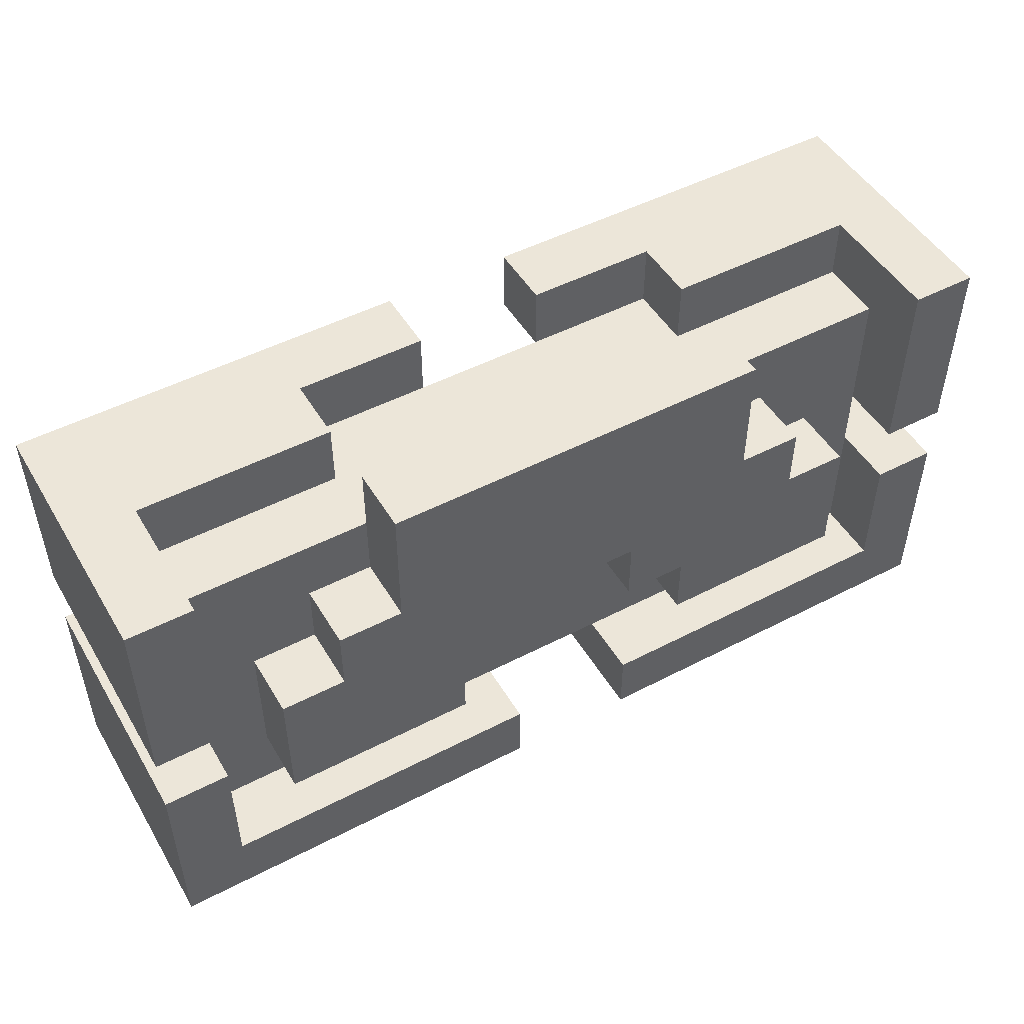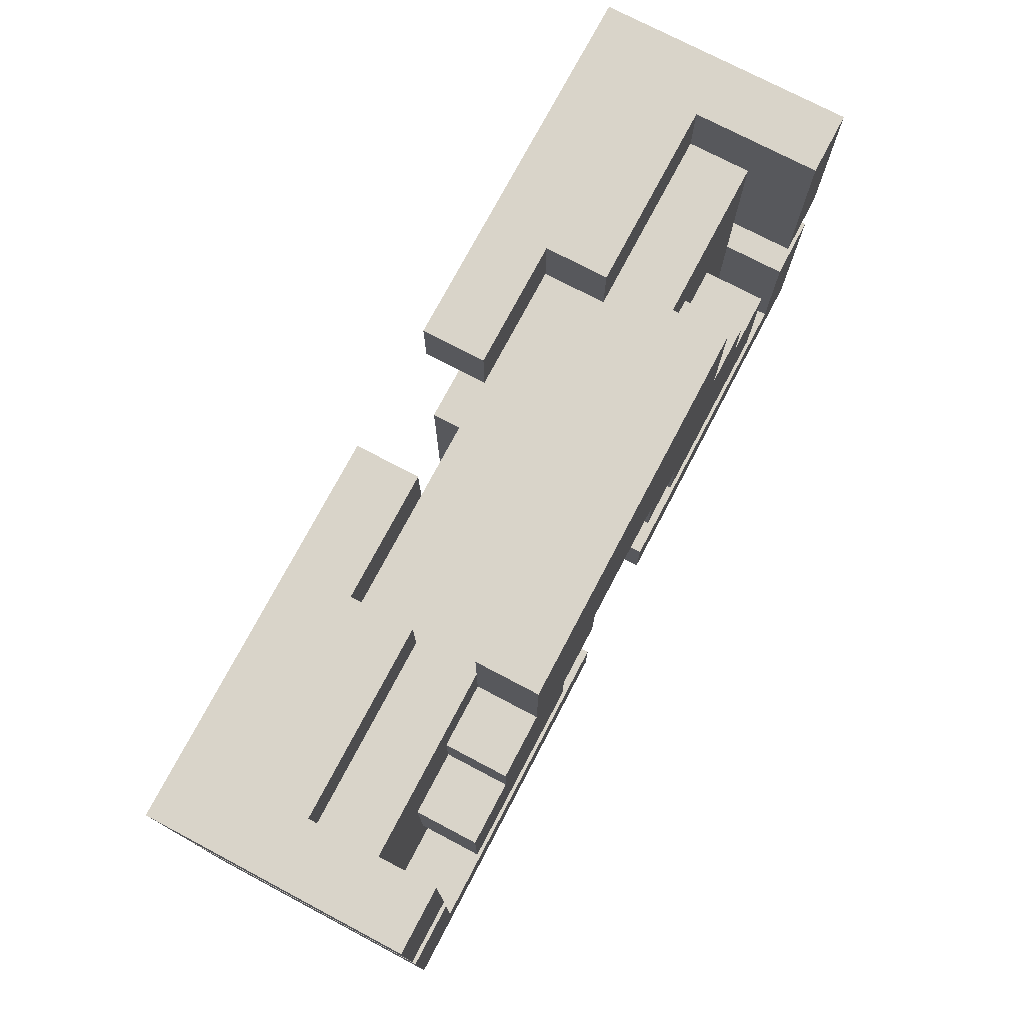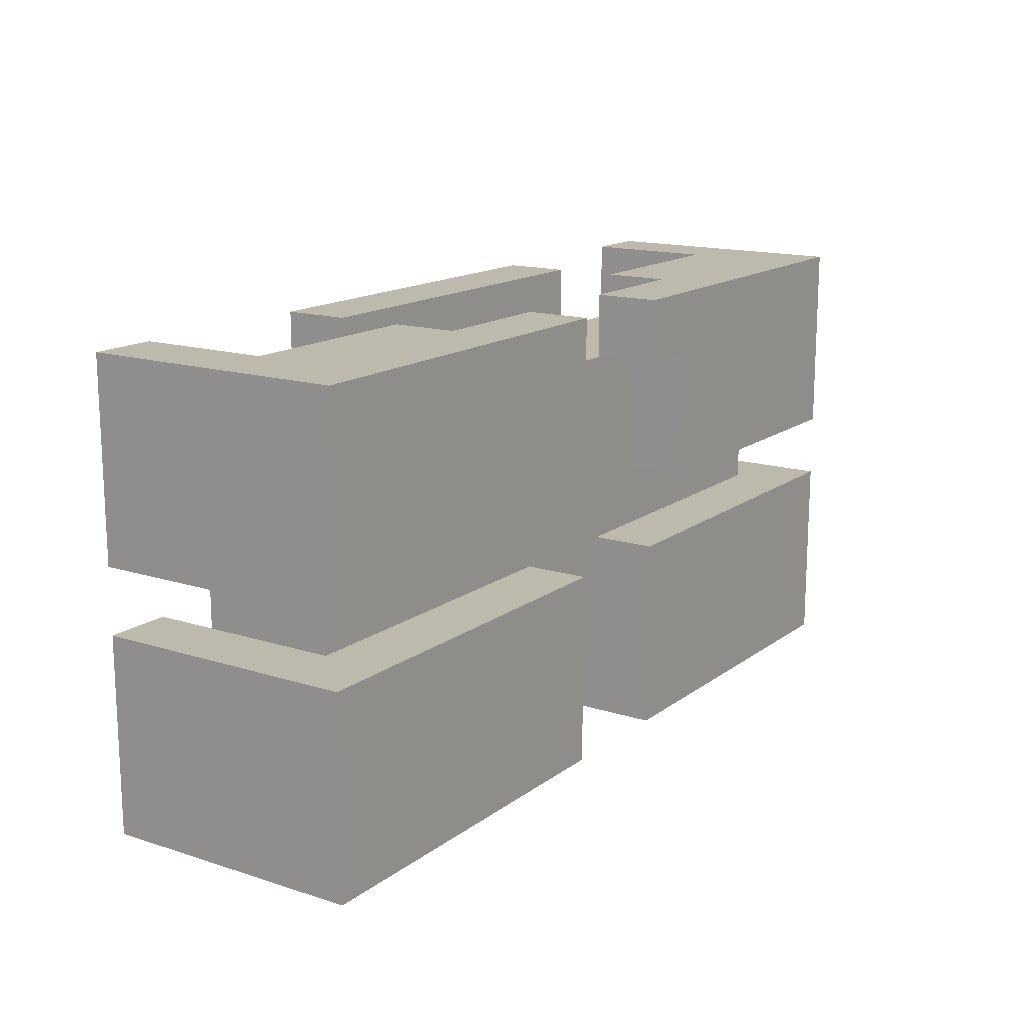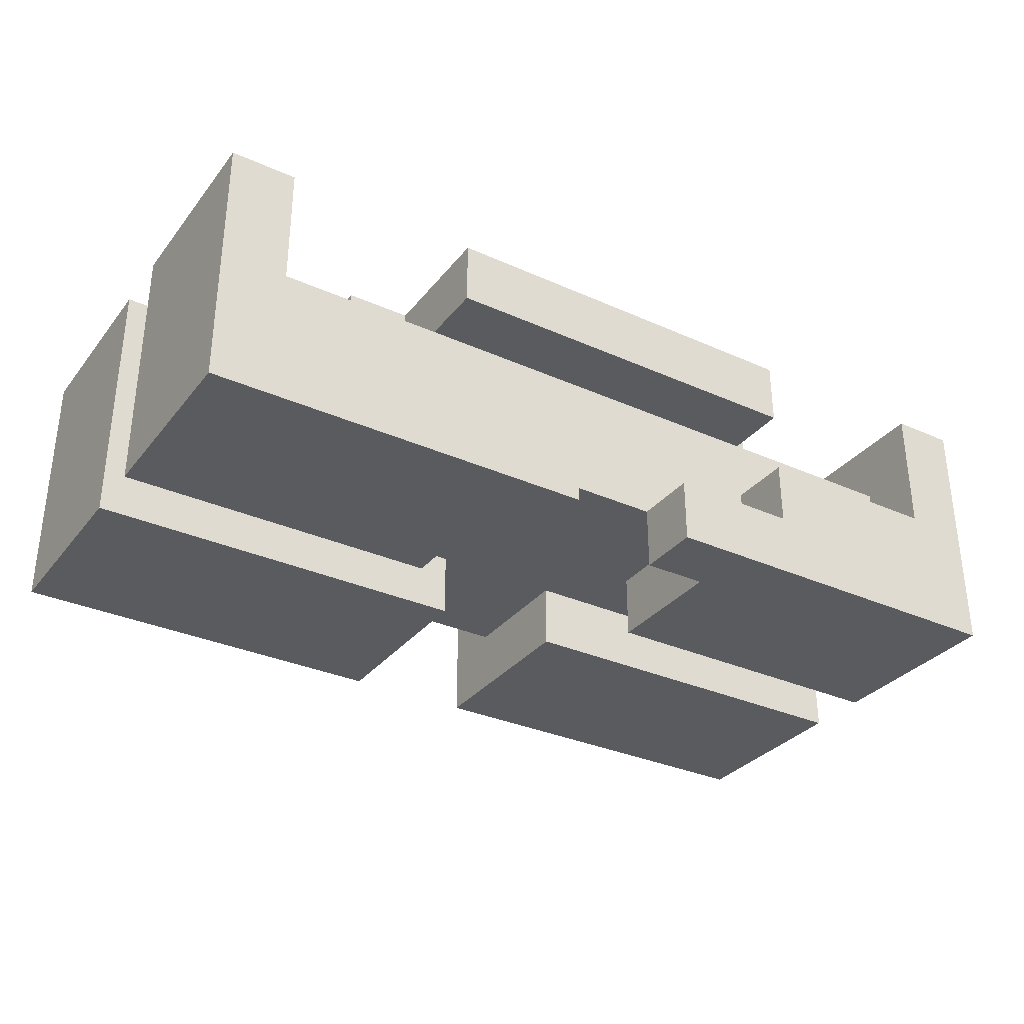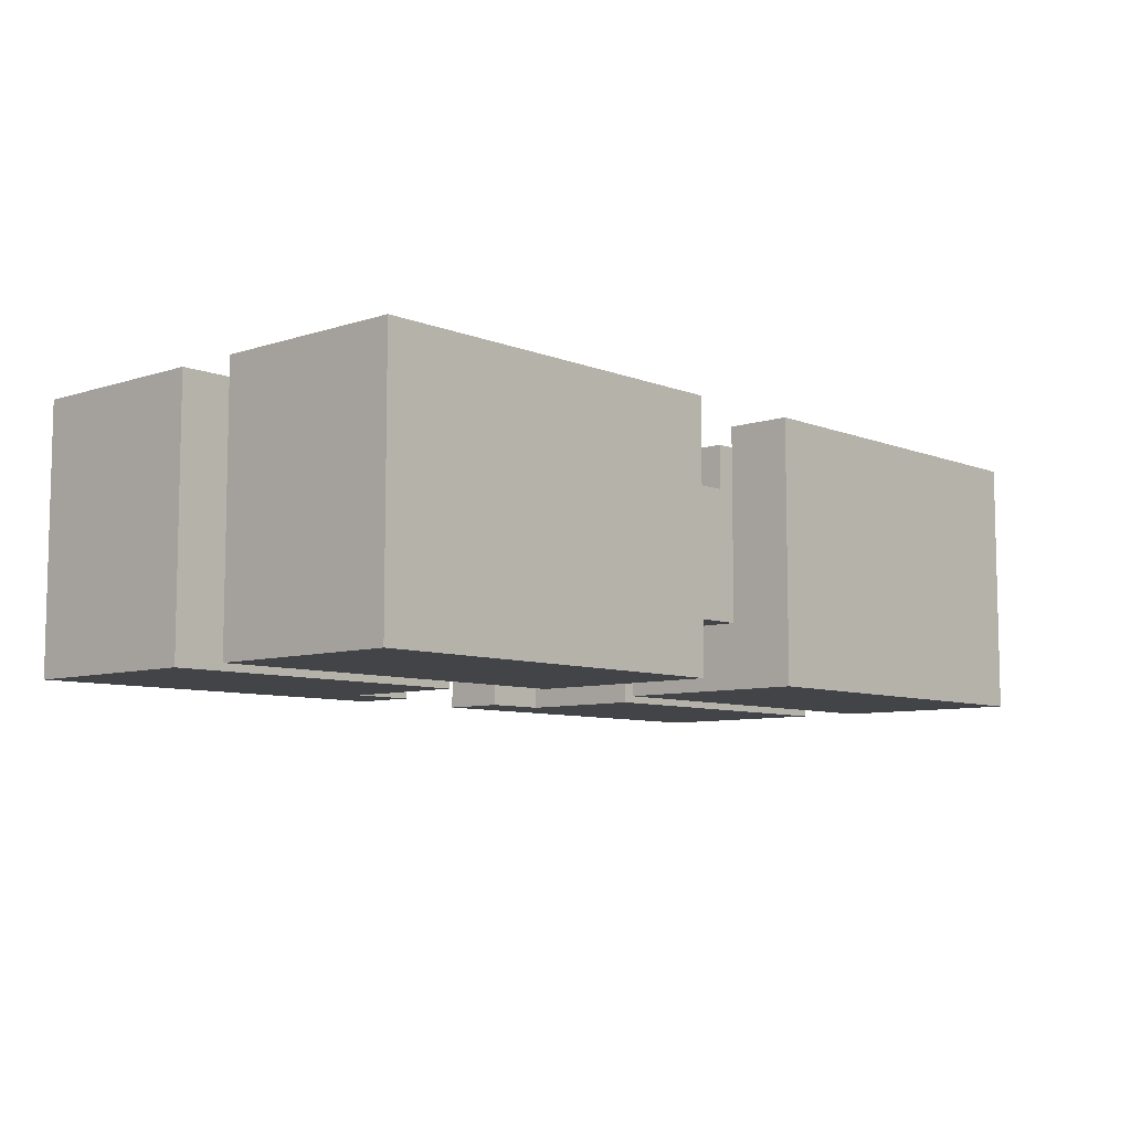
<metadata>
{"format":"obj","ext":"obj","renderer":"f3d","projection":"perspective","resolution":1024,"background":"white","views":[{"elev":49.3,"azim":150.1,"up":"+Z"},{"elev":74.9,"azim":117.8,"up":"+Z"},{"elev":15.3,"azim":-56.1,"up":"+Z"},{"elev":-32.3,"azim":-32.0,"up":"+Y"},{"elev":-7.8,"azim":132.3,"up":"+Y"}]}
</metadata>
<code>
o
v -0.7 2.3 0.1
v -0.7 2.3 -0.2
v -0.7 2.3 -0.3
v -0.7 2.3 -0.6
v -0.7 2.7 0.1
v -0.7 2.7 -0.2
v -0.7 2.7 -0.3
v -0.7 2.7 -0.6
v -0.6 2.4 -0.2
v -0.6 2.4 -0.3
v -0.6 2.6 -0.2
v -0.6 2.6 -0.3
v -0.5 2.6 -0.2
v -0.5 2.6 -0.4
v -0.5 2.7 -0.2
v -0.5 2.7 -0.4
v -0.4 2.6 -0.1
v -0.4 2.6 -0.2
v -0.4 2.7 -0.1
v -0.4 2.7 -0.2
v -0.3 2.6 0.1
v -0.3 2.6 0
v -0.3 2.6 -0.1
v -0.3 2.7 0.1
v -0.3 2.7 -0.1
v 0.1 2.3 0.1
v 0.1 2.3 0
v 0.1 2.3 -0.3
v 0.1 2.3 -0.6
v 0.1 2.4 0.1
v 0.1 2.4 0
v 0.1 2.4 -0.3
v 0.1 2.4 -0.5
v 0.1 2.6 -0.2
v 0.1 2.6 -0.3
v 0.1 2.6 -0.5
v 0.1 2.7 -0.2
v 0.1 2.7 -0.3
v 0.1 2.7 -0.5
v 0.1 2.7 -0.6
v 0.2 2.3 0
v 0.2 2.3 -0.2
v 0.2 2.4 0
v 0.2 2.4 -0.2
v 0.2 2.6 -0.3
v 0.2 2.6 -0.4
v 0.2 2.7 -0.3
v 0.2 2.7 -0.4
v 0.3 2.4 0.1
v 0.3 2.4 0
v 0.3 2.5 0.1
v 0.3 2.5 0
v 0.6 2.5 0.1
v 0.6 2.5 0
v 0.6 2.6 0
v 0.6 2.6 -0.2
v 0.6 2.6 -0.3
v 0.6 2.6 -0.5
v 0.6 2.7 0.1
v 0.6 2.7 -0.2
v 0.6 2.7 -0.3
v 0.6 2.7 -0.5
v -0.6 2.5 0.1
v -0.6 2.5 0
v -0.6 2.6 0
v -0.6 2.6 -0.2
v -0.6 2.6 -0.3
v -0.6 2.6 -0.5
v -0.6 2.7 0.1
v -0.6 2.7 -0.2
v -0.6 2.7 -0.3
v -0.6 2.7 -0.5
v -0.3 2.4 0.1
v -0.3 2.4 0
v -0.3 2.5 0.1
v -0.3 2.5 0
v -0.2 2.3 0
v -0.2 2.3 -0.2
v -0.2 2.4 0
v -0.2 2.4 -0.2
v -0.2 2.6 -0.3
v -0.2 2.6 -0.4
v -0.2 2.7 -0.3
v -0.2 2.7 -0.4
v -0.1 2.3 0.1
v -0.1 2.3 0
v -0.1 2.3 -0.3
v -0.1 2.3 -0.6
v -0.1 2.4 0.1
v -0.1 2.4 0
v -0.1 2.4 -0.3
v -0.1 2.4 -0.5
v -0.1 2.6 -0.2
v -0.1 2.6 -0.3
v -0.1 2.6 -0.5
v -0.1 2.7 -0.2
v -0.1 2.7 -0.3
v -0.1 2.7 -0.5
v -0.1 2.7 -0.6
v 0.3 2.6 0.1
v 0.3 2.6 0
v 0.3 2.6 -0.1
v 0.3 2.7 0.1
v 0.3 2.7 -0.1
v 0.4 2.6 -0.1
v 0.4 2.6 -0.2
v 0.4 2.7 -0.1
v 0.4 2.7 -0.2
v 0.5 2.6 -0.2
v 0.5 2.6 -0.4
v 0.5 2.7 -0.2
v 0.5 2.7 -0.4
v 0.6 2.4 -0.2
v 0.6 2.4 -0.3
v 0.6 2.6 -0.2
v 0.6 2.6 -0.3
v 0.7 2.3 0.1
v 0.7 2.3 -0.2
v 0.7 2.3 -0.3
v 0.7 2.3 -0.6
v 0.7 2.7 0.1
v 0.7 2.7 -0.2
v 0.7 2.7 -0.3
v 0.7 2.7 -0.6
v -0.7 2.3 0.1
v -0.7 2.7 0.1
v -0.6 2.5 0.1
v -0.6 2.7 0.1
v -0.3 2.4 0.1
v -0.3 2.5 0.1
v -0.3 2.6 0.1
v -0.3 2.7 0.1
v -0.1 2.3 0.1
v -0.1 2.4 0.1
v 0.1 2.3 0.1
v 0.1 2.4 0.1
v 0.3 2.4 0.1
v 0.3 2.5 0.1
v 0.3 2.6 0.1
v 0.3 2.7 0.1
v 0.6 2.5 0.1
v 0.6 2.7 0.1
v 0.7 2.3 0.1
v 0.7 2.7 0.1
v -0.6 2.5 0
v -0.6 2.6 0
v -0.3 2.4 0
v -0.3 2.5 0
v -0.3 2.6 0
v -0.1 2.4 0
v 0.1 2.4 0
v 0.3 2.4 0
v 0.3 2.5 0
v 0.3 2.6 0
v 0.6 2.5 0
v 0.6 2.6 0
v -0.4 2.6 -0.1
v -0.4 2.7 -0.1
v -0.3 2.6 -0.1
v -0.3 2.7 -0.1
v 0.3 2.6 -0.1
v 0.3 2.7 -0.1
v 0.4 2.6 -0.1
v 0.4 2.7 -0.1
v -0.5 2.6 -0.2
v -0.5 2.7 -0.2
v -0.4 2.6 -0.2
v -0.4 2.7 -0.2
v 0.4 2.6 -0.2
v 0.4 2.7 -0.2
v 0.5 2.6 -0.2
v 0.5 2.7 -0.2
v -0.7 2.3 -0.3
v -0.7 2.7 -0.3
v -0.6 2.4 -0.3
v -0.6 2.6 -0.3
v -0.6 2.7 -0.3
v -0.1 2.3 -0.3
v -0.1 2.4 -0.3
v 0.1 2.3 -0.3
v 0.1 2.4 -0.3
v 0.6 2.4 -0.3
v 0.6 2.6 -0.3
v 0.6 2.7 -0.3
v 0.7 2.3 -0.3
v 0.7 2.7 -0.3
v -0.6 2.6 -0.5
v -0.6 2.7 -0.5
v -0.1 2.6 -0.5
v -0.1 2.7 -0.5
v 0.1 2.6 -0.5
v 0.1 2.7 -0.5
v 0.6 2.6 -0.5
v 0.6 2.7 -0.5
v -0.2 2.3 0
v -0.2 2.4 0
v -0.1 2.3 0
v -0.1 2.4 0
v 0.1 2.3 0
v 0.1 2.4 0
v 0.2 2.3 0
v 0.2 2.4 0
v -0.7 2.3 -0.2
v -0.7 2.7 -0.2
v -0.6 2.4 -0.2
v -0.6 2.6 -0.2
v -0.6 2.7 -0.2
v -0.2 2.3 -0.2
v -0.2 2.4 -0.2
v -0.1 2.6 -0.2
v -0.1 2.7 -0.2
v 0.1 2.6 -0.2
v 0.1 2.7 -0.2
v 0.2 2.3 -0.2
v 0.2 2.4 -0.2
v 0.6 2.4 -0.2
v 0.6 2.6 -0.2
v 0.6 2.7 -0.2
v 0.7 2.3 -0.2
v 0.7 2.7 -0.2
v -0.2 2.6 -0.3
v -0.2 2.7 -0.3
v -0.1 2.6 -0.3
v -0.1 2.7 -0.3
v 0.1 2.6 -0.3
v 0.1 2.7 -0.3
v 0.2 2.6 -0.3
v 0.2 2.7 -0.3
v -0.5 2.6 -0.4
v -0.5 2.7 -0.4
v -0.2 2.6 -0.4
v -0.2 2.7 -0.4
v 0.2 2.6 -0.4
v 0.2 2.7 -0.4
v 0.5 2.6 -0.4
v 0.5 2.7 -0.4
v -0.1 2.4 -0.5
v -0.1 2.6 -0.5
v 0.1 2.4 -0.5
v 0.1 2.6 -0.5
v -0.7 2.3 -0.6
v -0.7 2.7 -0.6
v -0.1 2.3 -0.6
v -0.1 2.7 -0.6
v 0.1 2.3 -0.6
v 0.1 2.7 -0.6
v 0.7 2.3 -0.6
v 0.7 2.7 -0.6
v -0.7 2.3 0.1
v -0.1 2.3 0.1
v 0.1 2.3 0.1
v 0.7 2.3 0.1
v -0.2 2.3 0
v -0.1 2.3 0
v 0.1 2.3 0
v 0.2 2.3 0
v -0.7 2.3 -0.2
v -0.2 2.3 -0.2
v 0.2 2.3 -0.2
v 0.7 2.3 -0.2
v -0.7 2.3 -0.3
v -0.1 2.3 -0.3
v 0.1 2.3 -0.3
v 0.7 2.3 -0.3
v -0.7 2.3 -0.6
v -0.1 2.3 -0.6
v 0.1 2.3 -0.6
v 0.7 2.3 -0.6
v -0.2 2.4 0
v -0.1 2.4 0
v 0.1 2.4 0
v 0.2 2.4 0
v -0.6 2.4 -0.2
v -0.2 2.4 -0.2
v 0.2 2.4 -0.2
v 0.6 2.4 -0.2
v -0.6 2.4 -0.3
v -0.1 2.4 -0.3
v 0.1 2.4 -0.3
v 0.6 2.4 -0.3
v -0.1 2.4 -0.5
v 0.1 2.4 -0.5
v -0.3 2.6 0.1
v 0.3 2.6 0.1
v -0.3 2.6 0
v 0.3 2.6 0
v -0.3 2.4 0.1
v -0.1 2.4 0.1
v 0.1 2.4 0.1
v 0.3 2.4 0.1
v -0.3 2.4 0
v -0.1 2.4 0
v 0.1 2.4 0
v 0.3 2.4 0
v -0.6 2.5 0.1
v -0.3 2.5 0.1
v 0.3 2.5 0.1
v 0.6 2.5 0.1
v -0.6 2.5 0
v -0.3 2.5 0
v 0.3 2.5 0
v 0.6 2.5 0
v -0.6 2.6 0
v -0.3 2.6 0
v 0.3 2.6 0
v 0.6 2.6 0
v -0.4 2.6 -0.1
v -0.3 2.6 -0.1
v 0.3 2.6 -0.1
v 0.4 2.6 -0.1
v -0.6 2.6 -0.2
v -0.5 2.6 -0.2
v -0.4 2.6 -0.2
v -0.1 2.6 -0.2
v 0.1 2.6 -0.2
v 0.4 2.6 -0.2
v 0.5 2.6 -0.2
v 0.6 2.6 -0.2
v -0.6 2.6 -0.3
v -0.2 2.6 -0.3
v -0.1 2.6 -0.3
v 0.1 2.6 -0.3
v 0.2 2.6 -0.3
v 0.6 2.6 -0.3
v -0.5 2.6 -0.4
v -0.2 2.6 -0.4
v 0.2 2.6 -0.4
v 0.5 2.6 -0.4
v -0.6 2.6 -0.5
v -0.1 2.6 -0.5
v 0.1 2.6 -0.5
v 0.6 2.6 -0.5
v -0.7 2.7 0.1
v -0.6 2.7 0.1
v -0.3 2.7 0.1
v 0.3 2.7 0.1
v 0.6 2.7 0.1
v 0.7 2.7 0.1
v -0.4 2.7 -0.1
v -0.3 2.7 -0.1
v 0.3 2.7 -0.1
v 0.4 2.7 -0.1
v -0.7 2.7 -0.2
v -0.6 2.7 -0.2
v -0.5 2.7 -0.2
v -0.4 2.7 -0.2
v -0.1 2.7 -0.2
v 0.1 2.7 -0.2
v 0.4 2.7 -0.2
v 0.5 2.7 -0.2
v 0.6 2.7 -0.2
v 0.7 2.7 -0.2
v -0.7 2.7 -0.3
v -0.6 2.7 -0.3
v -0.2 2.7 -0.3
v -0.1 2.7 -0.3
v 0.1 2.7 -0.3
v 0.2 2.7 -0.3
v 0.6 2.7 -0.3
v 0.7 2.7 -0.3
v -0.5 2.7 -0.4
v -0.2 2.7 -0.4
v 0.2 2.7 -0.4
v 0.5 2.7 -0.4
v -0.6 2.7 -0.5
v -0.1 2.7 -0.5
v 0.1 2.7 -0.5
v 0.6 2.7 -0.5
v -0.7 2.7 -0.6
v -0.1 2.7 -0.6
v 0.1 2.7 -0.6
v 0.7 2.7 -0.6
f 5 2 1
f 6 2 5
f 7 4 3
f 8 4 7
f 11 10 9
f 12 10 11
f 15 14 13
f 16 14 15
f 19 18 17
f 20 18 19
f 24 22 21
f 24 23 22
f 25 23 24
f 30 27 26
f 31 27 30
f 32 29 28
f 33 29 32
f 36 29 33
f 37 35 34
f 38 35 37
f 39 29 36
f 40 29 39
f 43 42 41
f 44 42 43
f 47 46 45
f 48 46 47
f 51 50 49
f 52 50 51
f 55 54 53
f 59 55 53
f 59 56 55
f 60 56 59
f 61 58 57
f 62 58 61
f 63 64 65
f 63 65 69
f 65 66 69
f 69 66 70
f 67 68 71
f 71 68 72
f 73 74 75
f 75 74 76
f 77 78 79
f 79 78 80
f 81 82 83
f 83 82 84
f 85 86 89
f 89 86 90
f 87 88 91
f 91 88 92
f 92 88 95
f 93 94 96
f 96 94 97
f 95 88 98
f 98 88 99
f 100 101 103
f 101 102 103
f 103 102 104
f 105 106 107
f 107 106 108
f 109 110 111
f 111 110 112
f 113 114 115
f 115 114 116
f 117 118 121
f 121 118 122
f 119 120 123
f 123 120 124
f 127 126 125
f 128 126 127
f 129 127 125
f 130 127 129
f 133 129 125
f 134 129 133
f 137 136 135
f 139 132 131
f 140 132 139
f 141 138 137
f 143 137 135
f 143 142 141
f 143 141 137
f 144 142 143
f 148 146 145
f 149 146 148
f 150 148 147
f 150 149 148
f 151 149 150
f 152 149 151
f 153 149 152
f 154 149 153
f 155 154 153
f 156 154 155
f 159 158 157
f 160 158 159
f 163 162 161
f 164 162 163
f 167 166 165
f 168 166 167
f 171 170 169
f 172 170 171
f 175 174 173
f 176 174 175
f 177 174 176
f 178 175 173
f 179 175 178
f 182 181 180
f 185 182 180
f 185 184 183
f 185 183 182
f 186 184 185
f 189 188 187
f 190 188 189
f 193 192 191
f 194 192 193
f 195 196 197
f 197 196 198
f 199 200 201
f 201 200 202
f 203 204 205
f 205 204 206
f 206 204 207
f 203 205 208
f 208 205 209
f 210 211 212
f 212 211 213
f 214 215 216
f 214 216 219
f 217 218 219
f 216 217 219
f 219 218 220
f 221 222 223
f 223 222 224
f 225 226 227
f 227 226 228
f 229 230 231
f 231 230 232
f 233 234 235
f 235 234 236
f 237 238 239
f 239 238 240
f 241 242 243
f 243 242 244
f 245 246 247
f 247 246 248
f 253 250 249
f 254 250 253
f 255 252 251
f 256 252 255
f 257 253 249
f 258 253 257
f 259 252 256
f 260 252 259
f 265 262 261
f 266 262 265
f 267 264 263
f 268 264 267
f 274 270 269
f 274 272 271
f 274 271 270
f 275 272 274
f 277 274 273
f 277 276 275
f 277 275 274
f 278 276 277
f 279 276 278
f 280 276 279
f 281 279 278
f 282 279 281
f 285 284 283
f 286 284 285
f 287 288 291
f 291 288 292
f 289 290 293
f 293 290 294
f 295 296 299
f 299 296 300
f 297 298 301
f 301 298 302
f 303 304 307
f 307 304 308
f 305 306 309
f 309 306 310
f 303 307 311
f 311 307 312
f 312 307 313
f 310 306 316
f 316 306 317
f 317 306 318
f 311 312 319
f 314 315 321
f 321 315 322
f 317 318 324
f 319 312 325
f 322 323 326
f 320 321 326
f 321 322 326
f 326 323 327
f 317 324 328
f 319 325 329
f 327 328 329
f 326 327 329
f 325 326 329
f 329 328 330
f 330 328 331
f 328 324 332
f 331 328 332
f 335 336 340
f 340 336 341
f 333 334 343
f 343 334 344
f 341 342 346
f 339 340 346
f 340 341 346
f 346 342 347
f 347 342 348
f 348 342 349
f 337 338 351
f 351 338 352
f 345 346 355
f 346 347 355
f 355 347 356
f 349 350 357
f 348 349 357
f 357 350 358
f 345 355 361
f 361 355 362
f 358 350 363
f 363 350 364
f 353 354 365
f 359 360 368
f 365 366 369
f 353 365 369
f 369 366 370
f 367 368 371
f 368 360 372
f 371 368 372

</code>
